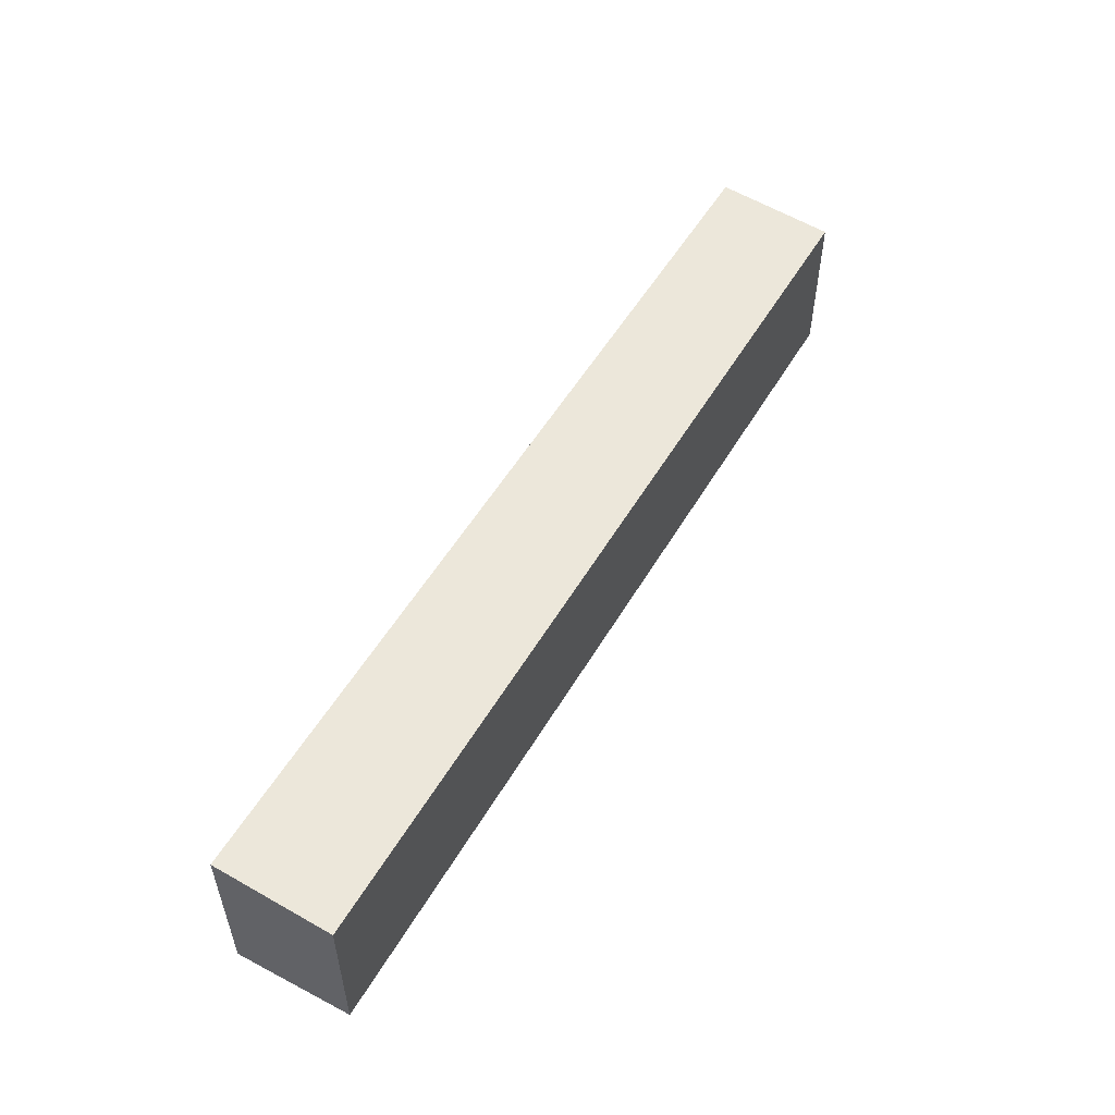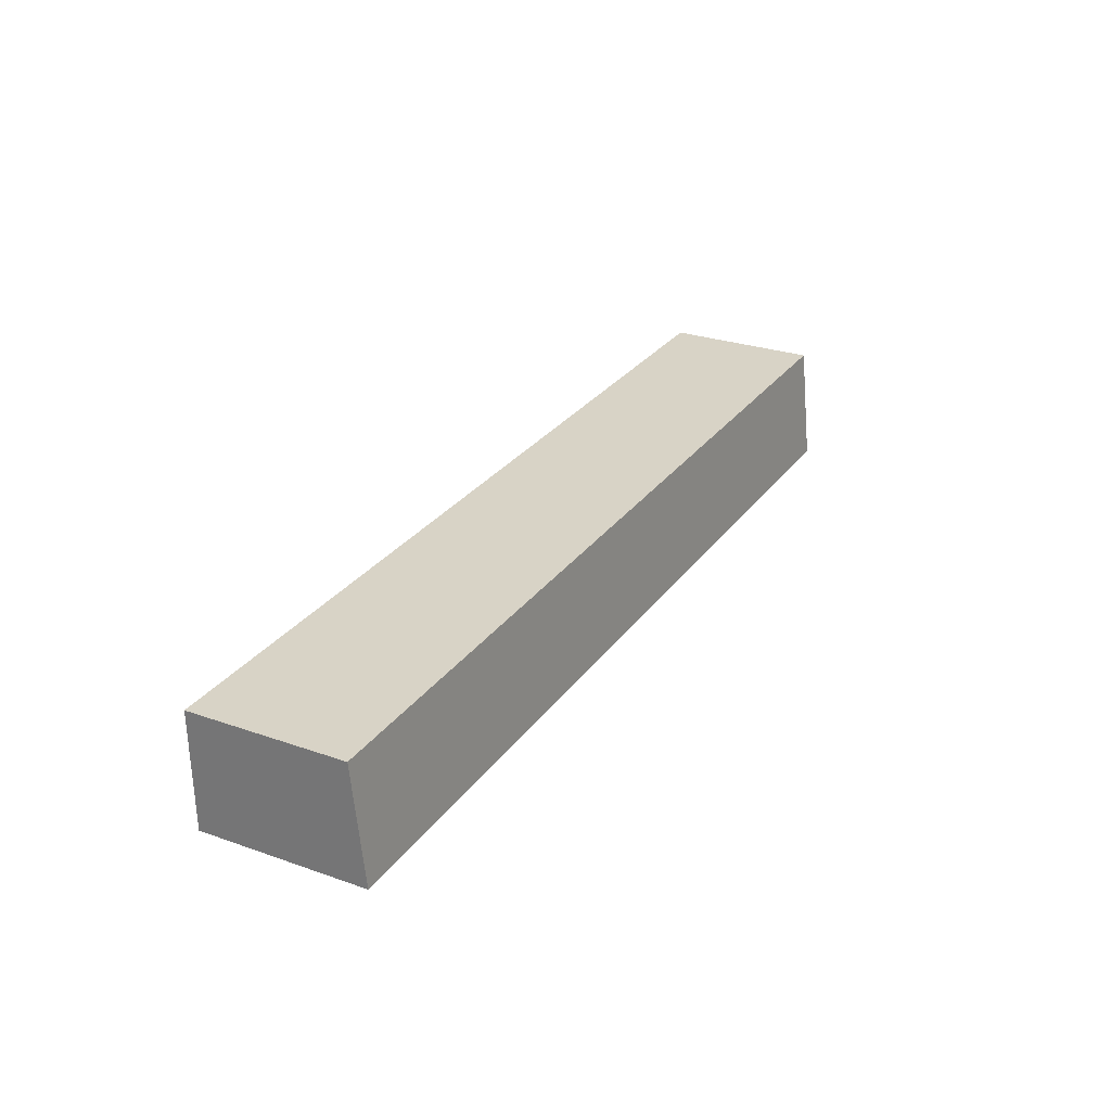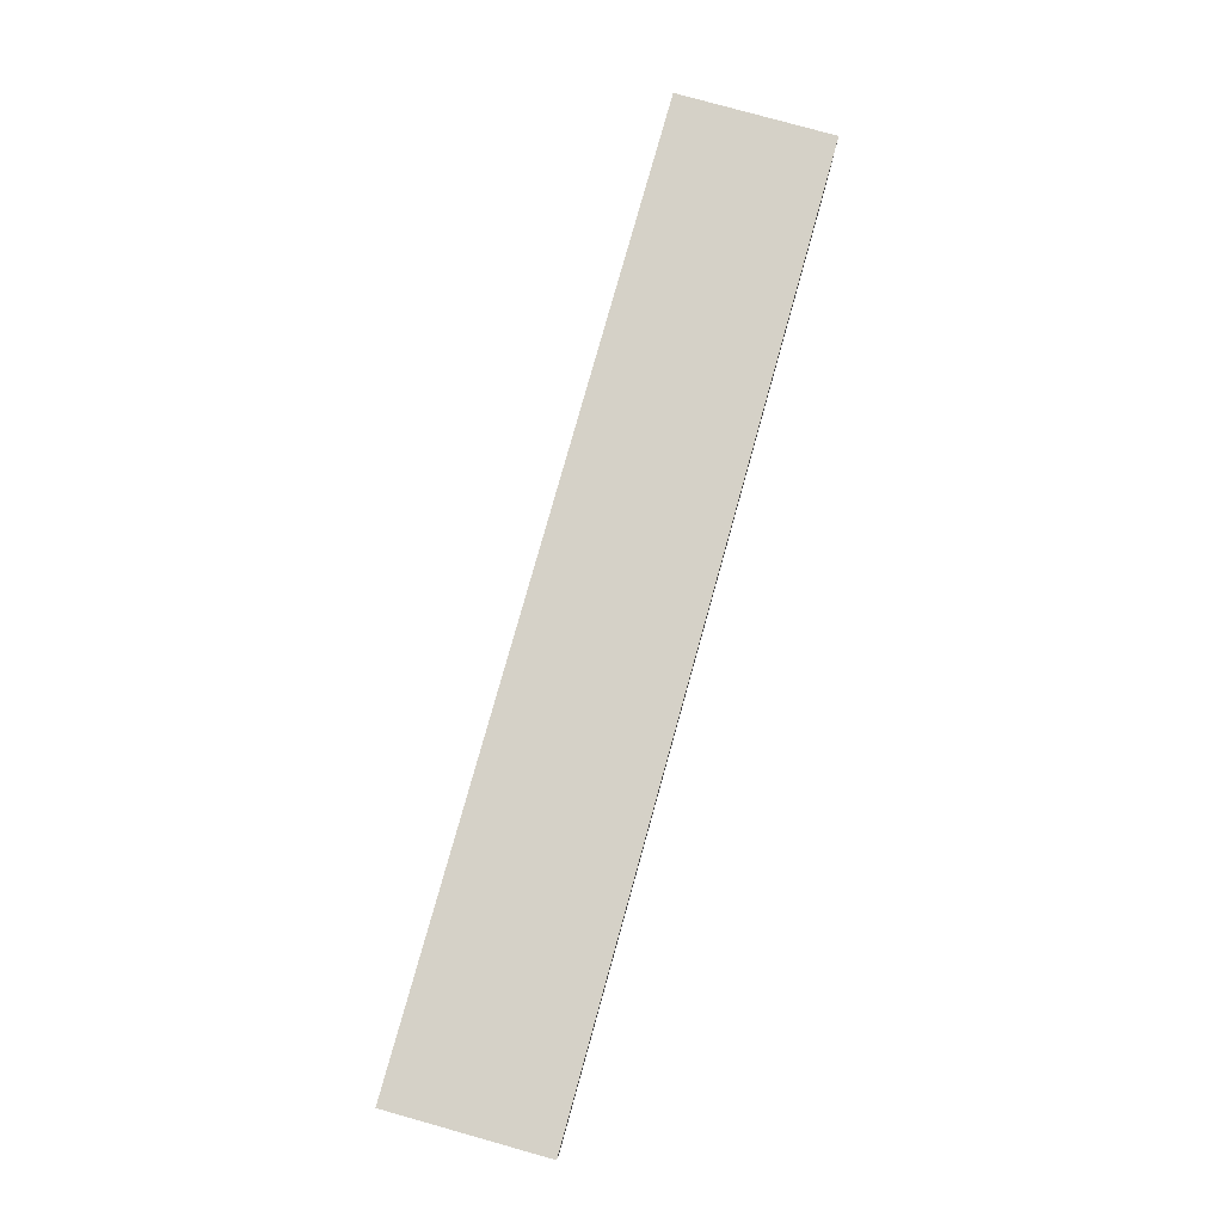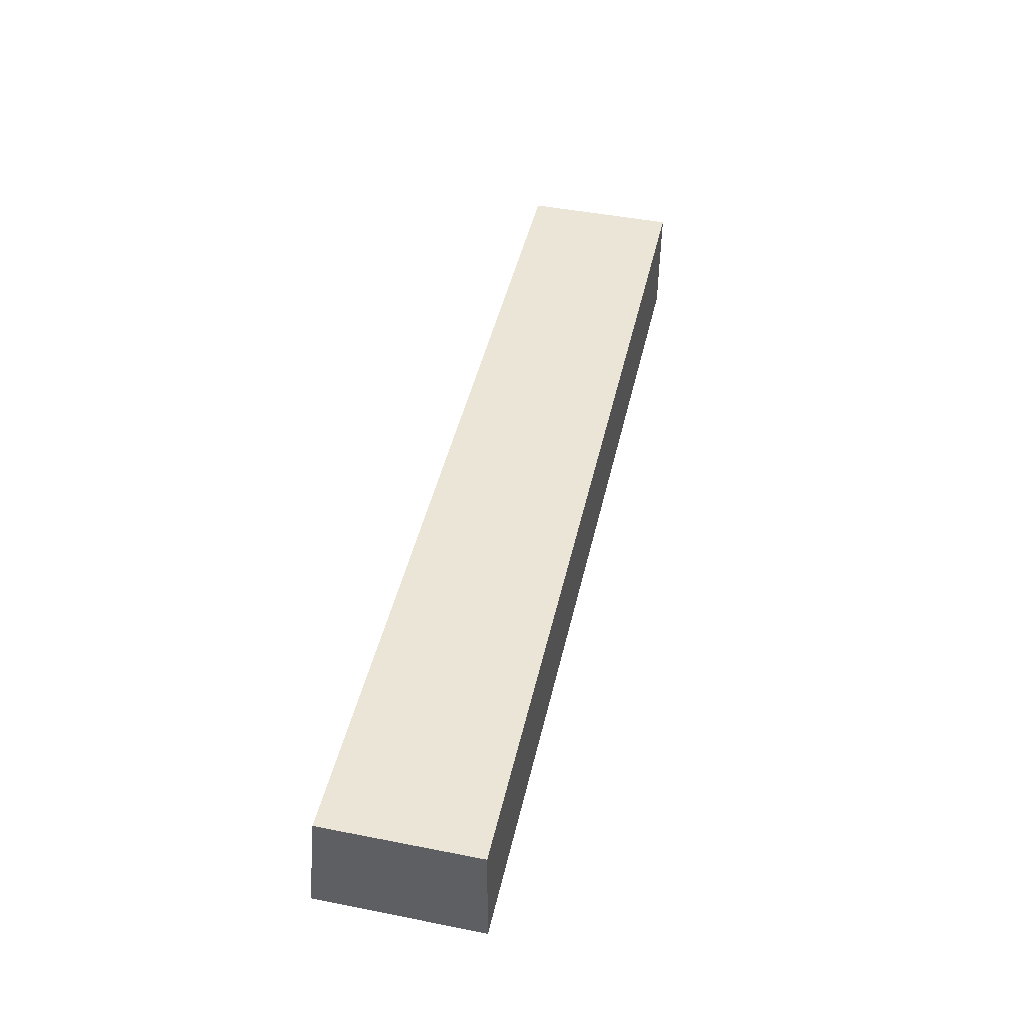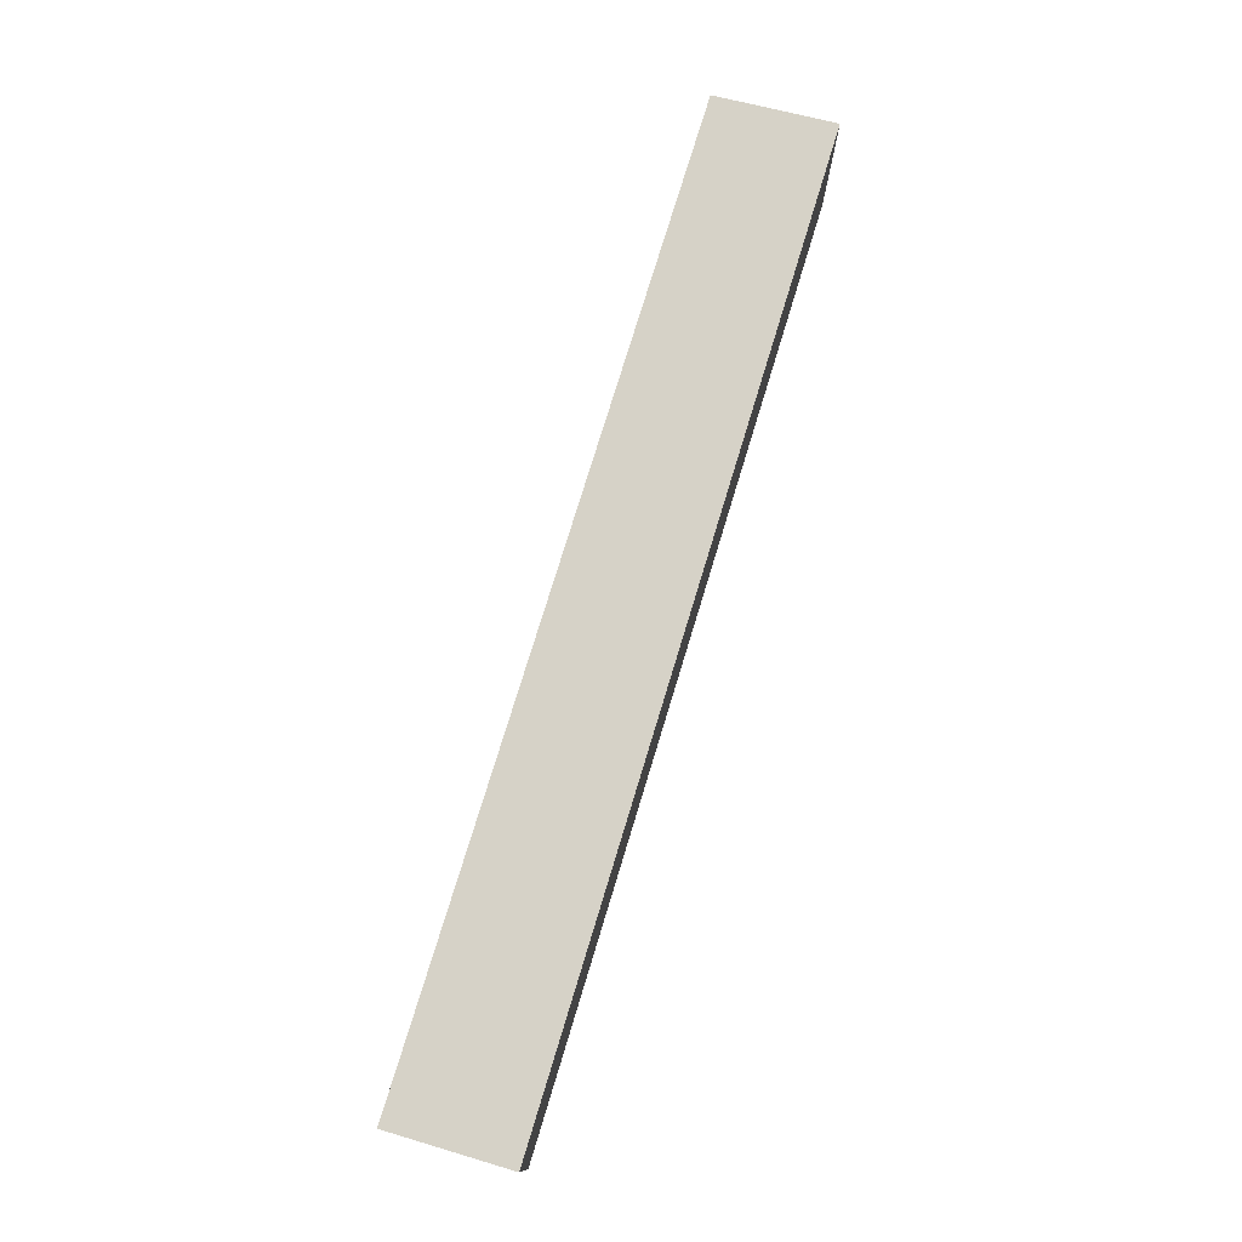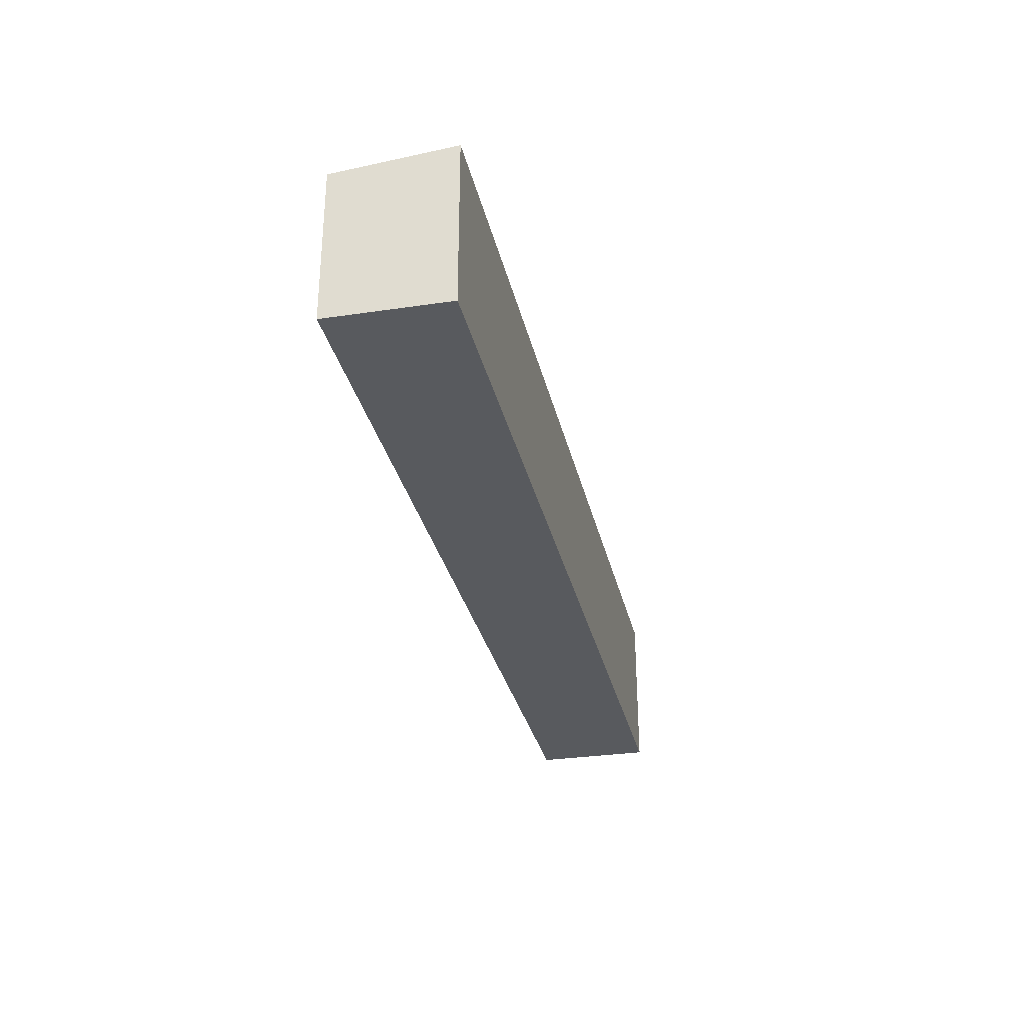
<metadata>
{"format":"obj","ext":"obj","renderer":"f3d","projection":"perspective","resolution":1024,"background":"white","views":[{"elev":53.0,"azim":-59.7,"up":"+Y"},{"elev":27.4,"azim":118.3,"up":"+Z"},{"elev":79.3,"azim":-74.4,"up":"+Z"},{"elev":46.1,"azim":-77.3,"up":"+Z"},{"elev":76.4,"azim":107.5,"up":"+Y"},{"elev":-31.0,"azim":103.1,"up":"+Y"}]}
</metadata>
<code>
v  0.0001498 7.011 -0.0002219
v  39.32 2.32e-17 -0.3789
v  0 0 0
v  39.32 7.011 -0.3792
v  39.42 6.551 4.588
v  39.42 -2.81e-16 4.588
v  0.09652 6.551 4.967
v  0.09638 -3.042e-16 4.967
g defaultobject
f 1 2 3
f 2 1 4
f 2 5 6
f 5 2 4
f 6 7 8
f 7 6 5
f 7 3 8
f 3 7 1
f 7 4 1
f 4 7 5
f 2 8 3
f 8 2 6

</code>
